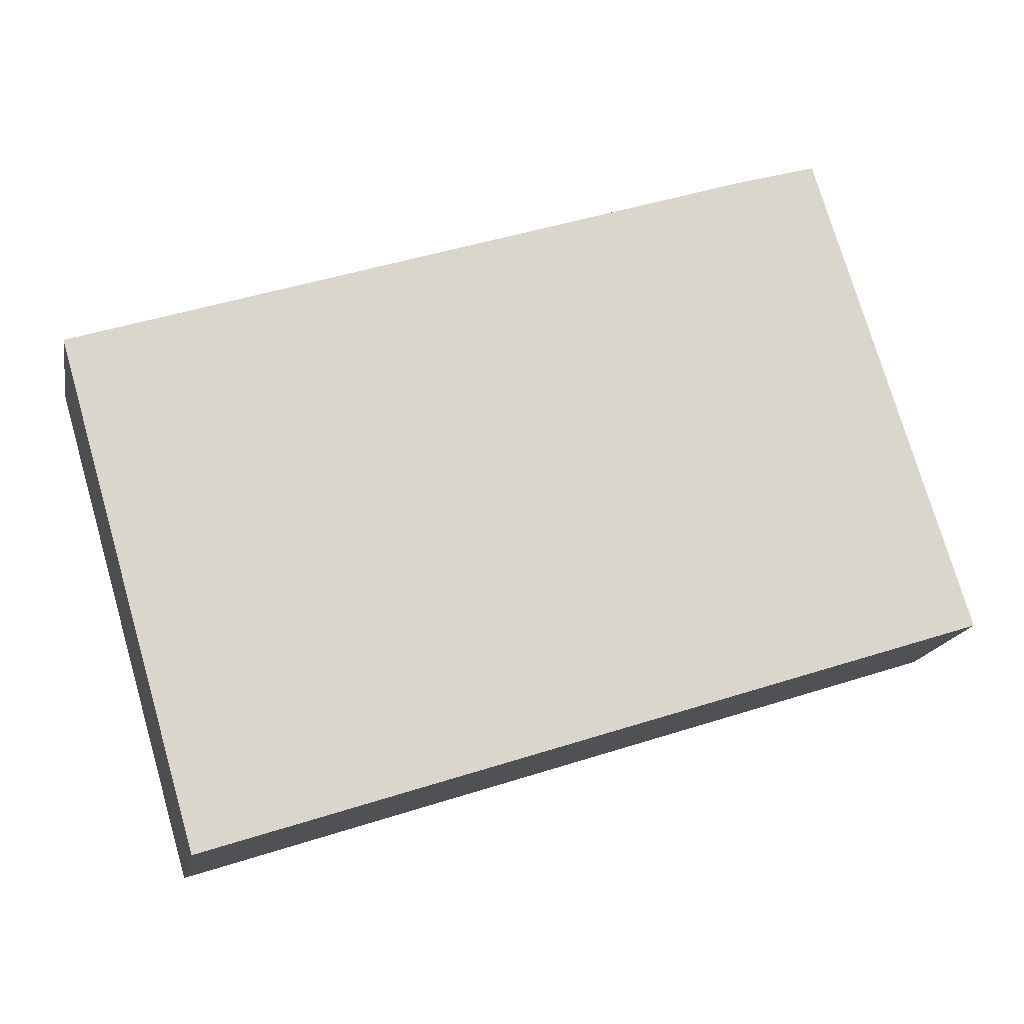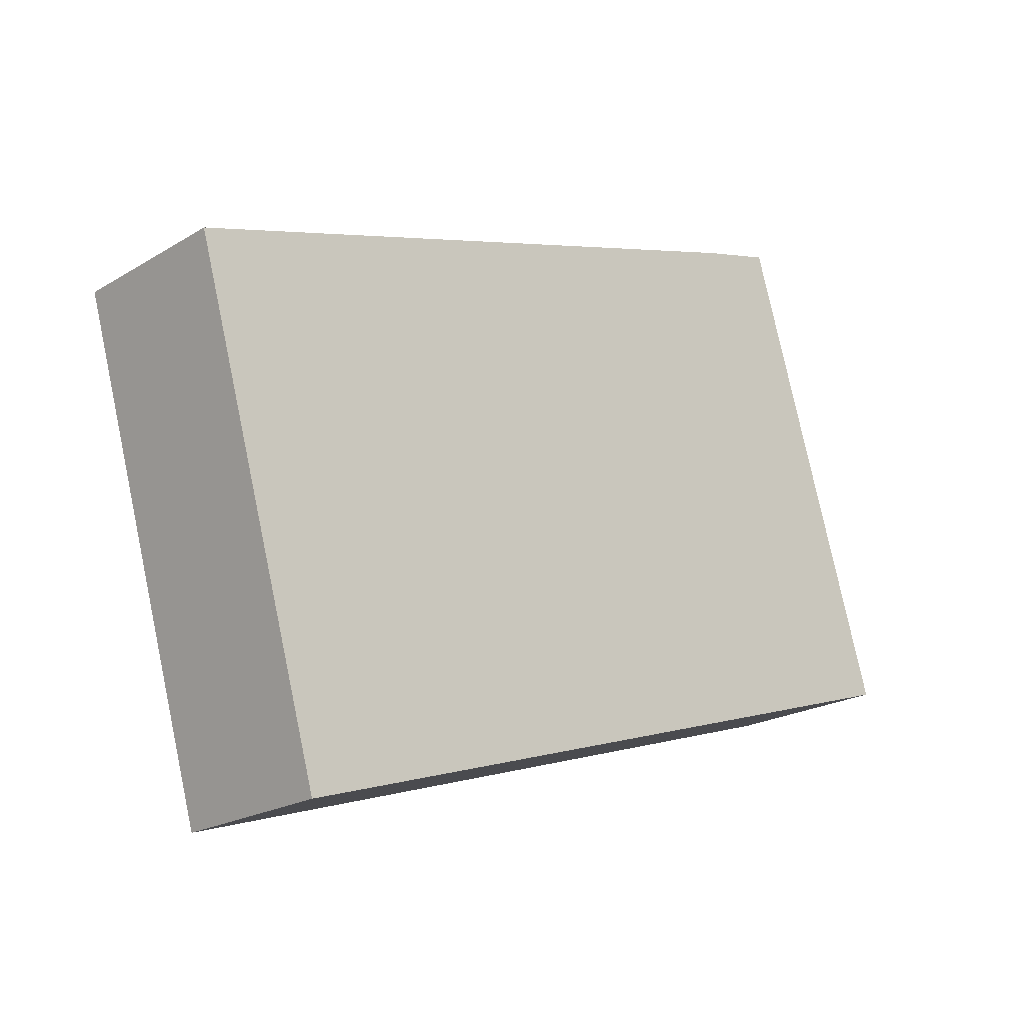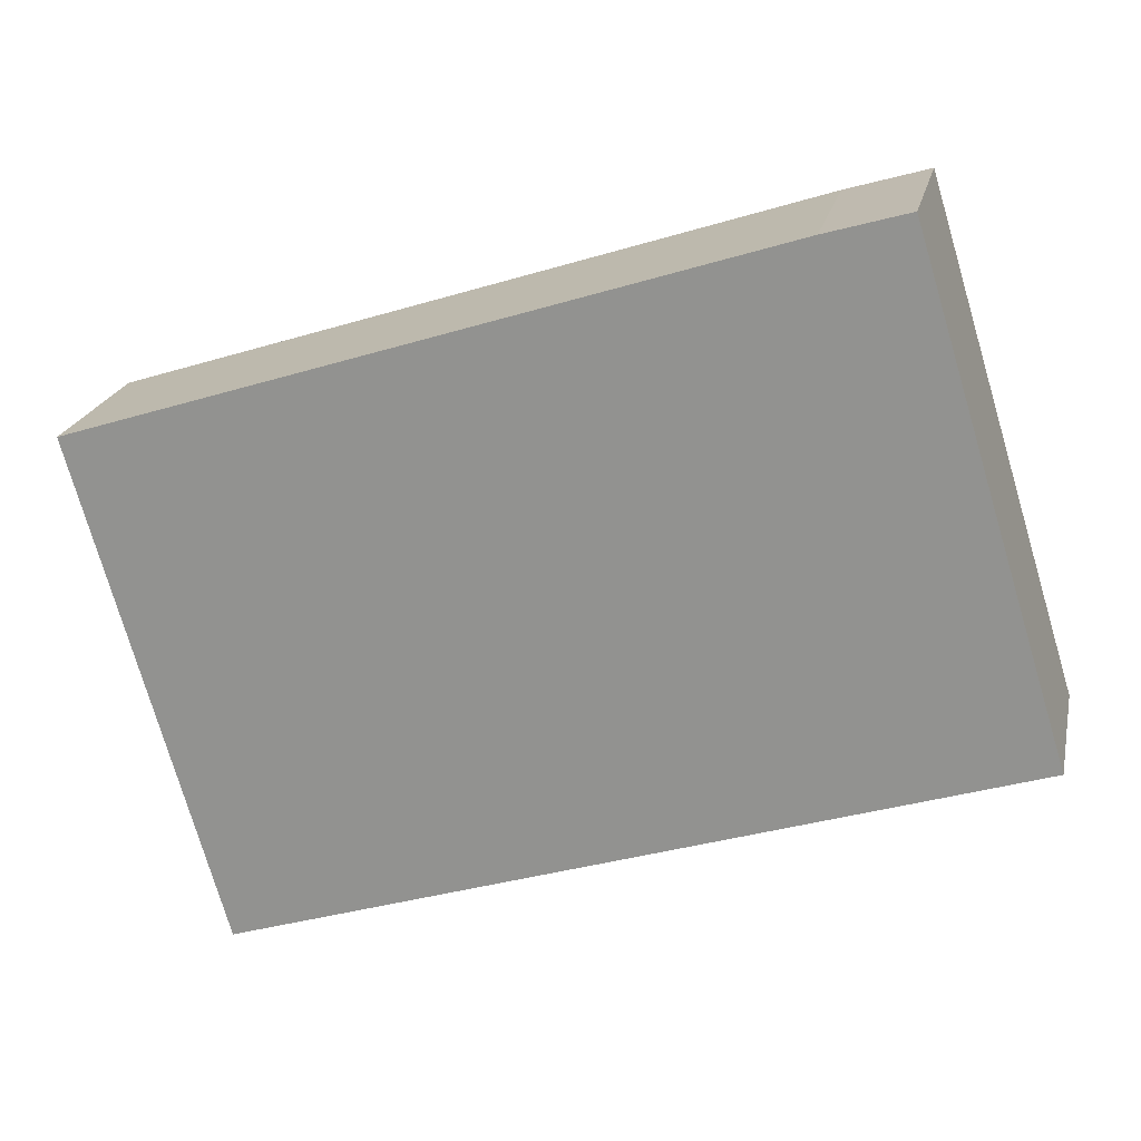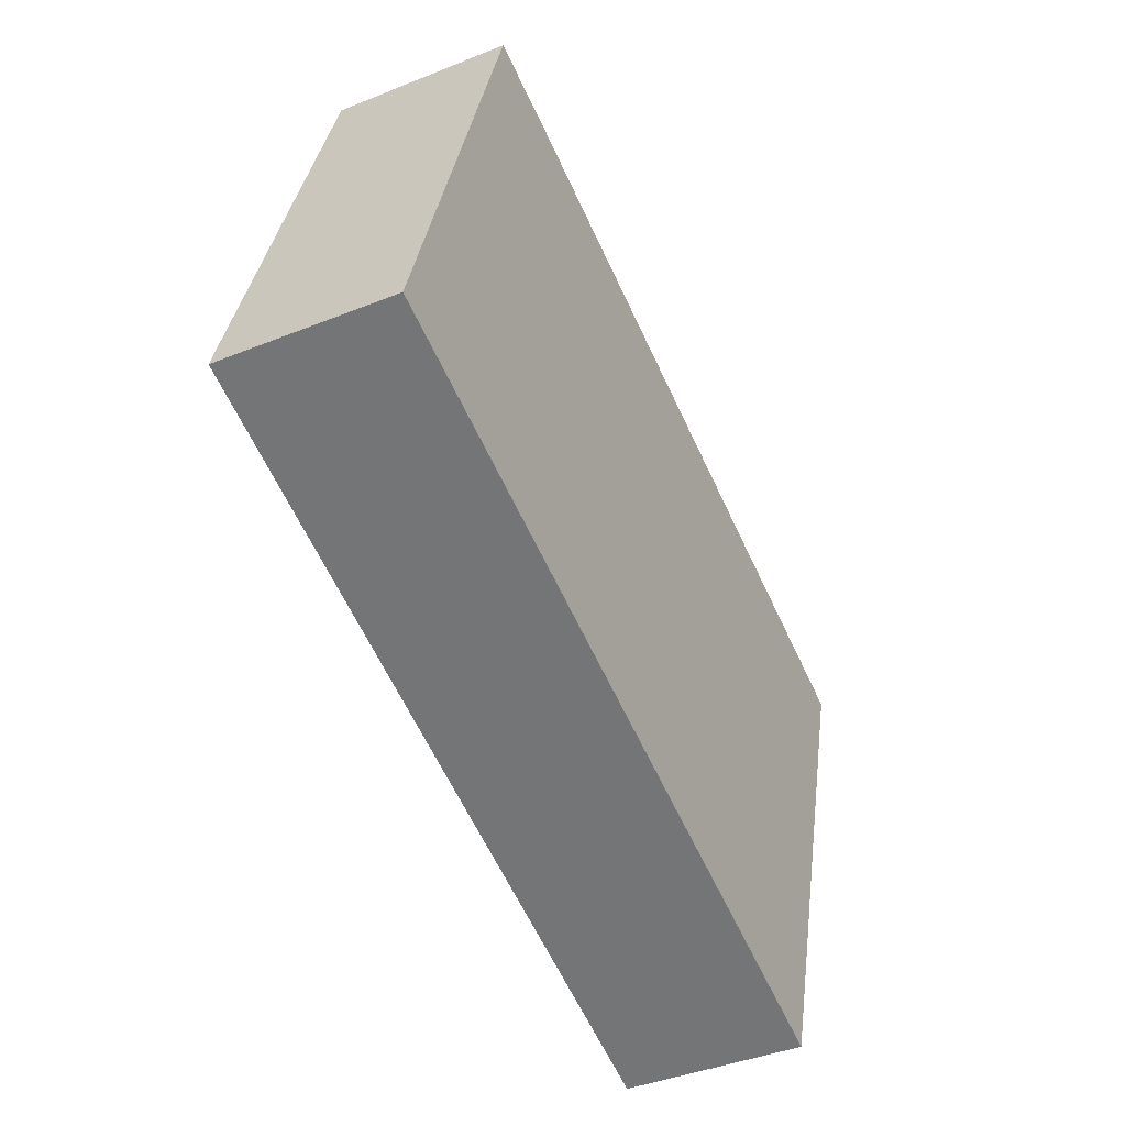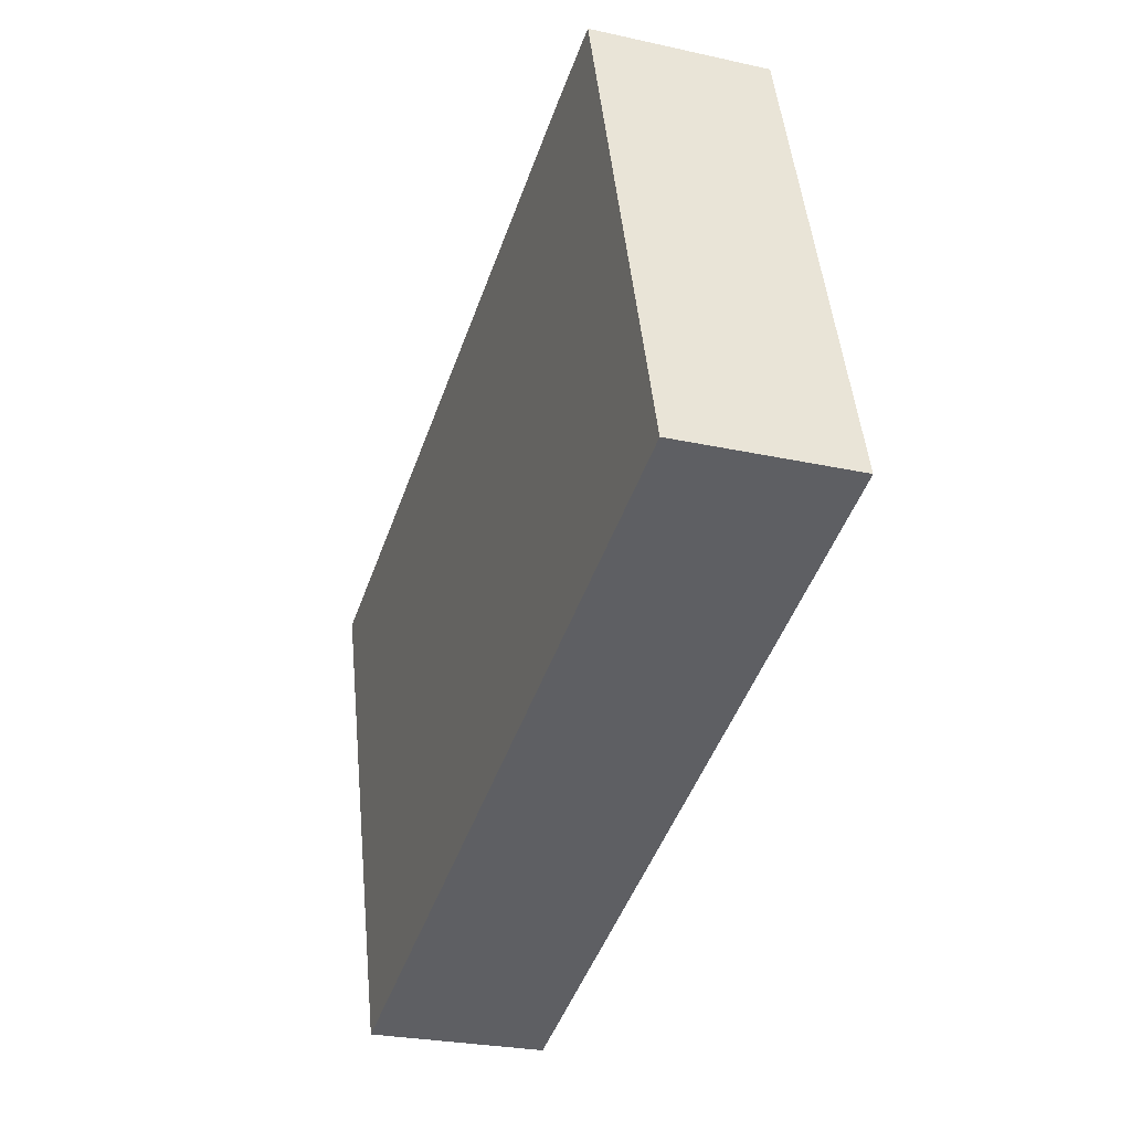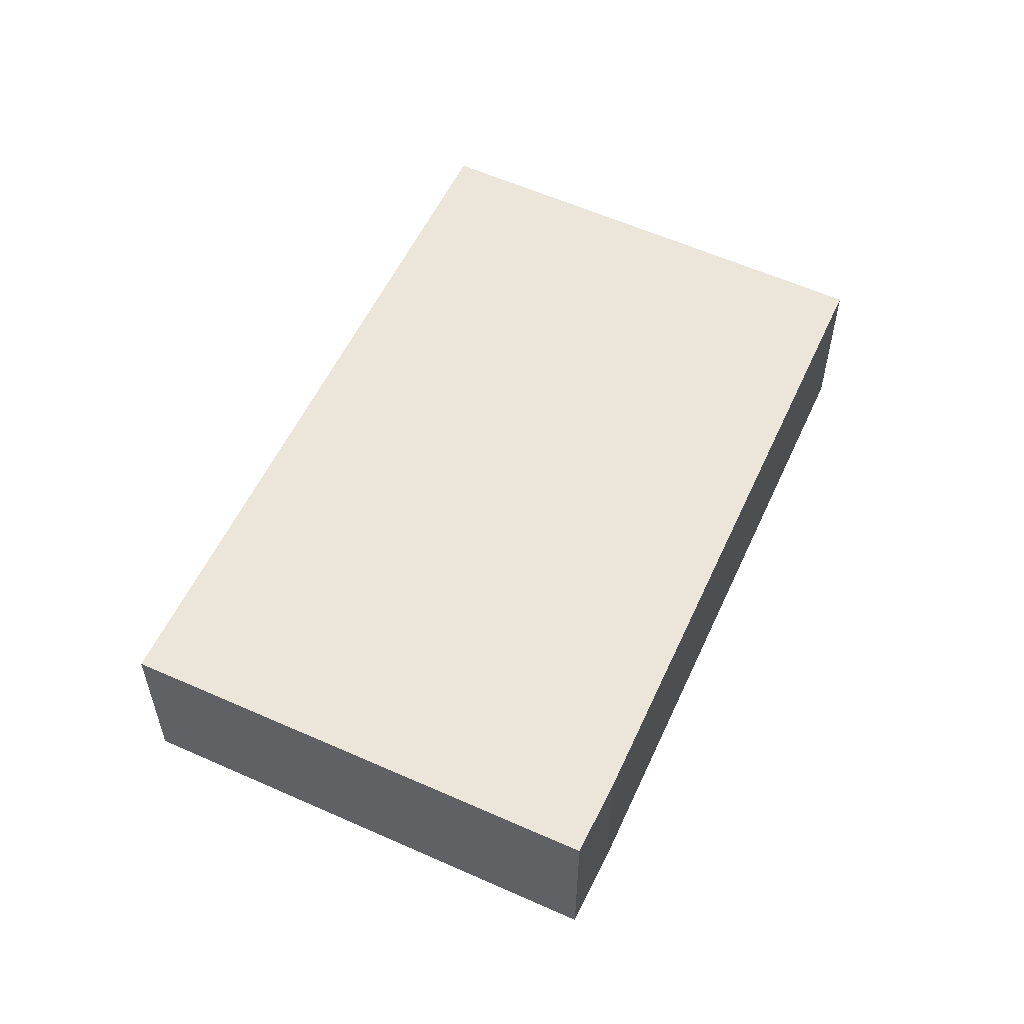
<metadata>
{"format":"obj","ext":"obj","renderer":"f3d","projection":"perspective","resolution":1024,"background":"white","views":[{"elev":-16.2,"azim":169.8,"up":"+Z"},{"elev":-21.2,"azim":136.8,"up":"+Z"},{"elev":21.0,"azim":-167.8,"up":"+Z"},{"elev":-41.4,"azim":-64.0,"up":"+Z"},{"elev":-26.2,"azim":-109.4,"up":"+Z"},{"elev":55.3,"azim":-47.8,"up":"+Y"}]}
</metadata>
<code>
v  6.249 1.41 -2.015
v  1.87 1.41 3.777
v  7.403 1.41 1.988
v  0 1.41 8.634e-17
v  1.221 1.41 3.965
v  1.87 -2.313e-16 3.777
v  7.403 -1.217e-16 1.988
v  1.221 -2.428e-16 3.965
v  6.249 1.234e-16 -2.015
v  0 0 0
g defaultobject
f 1 2 3
f 2 1 4
f 2 4 5
f 6 3 2
f 3 6 7
f 8 2 5
f 2 8 6
f 7 1 3
f 1 7 9
f 9 4 1
f 4 9 10
f 10 5 4
f 5 10 8
f 6 9 7
f 9 6 8
f 9 8 10

</code>
